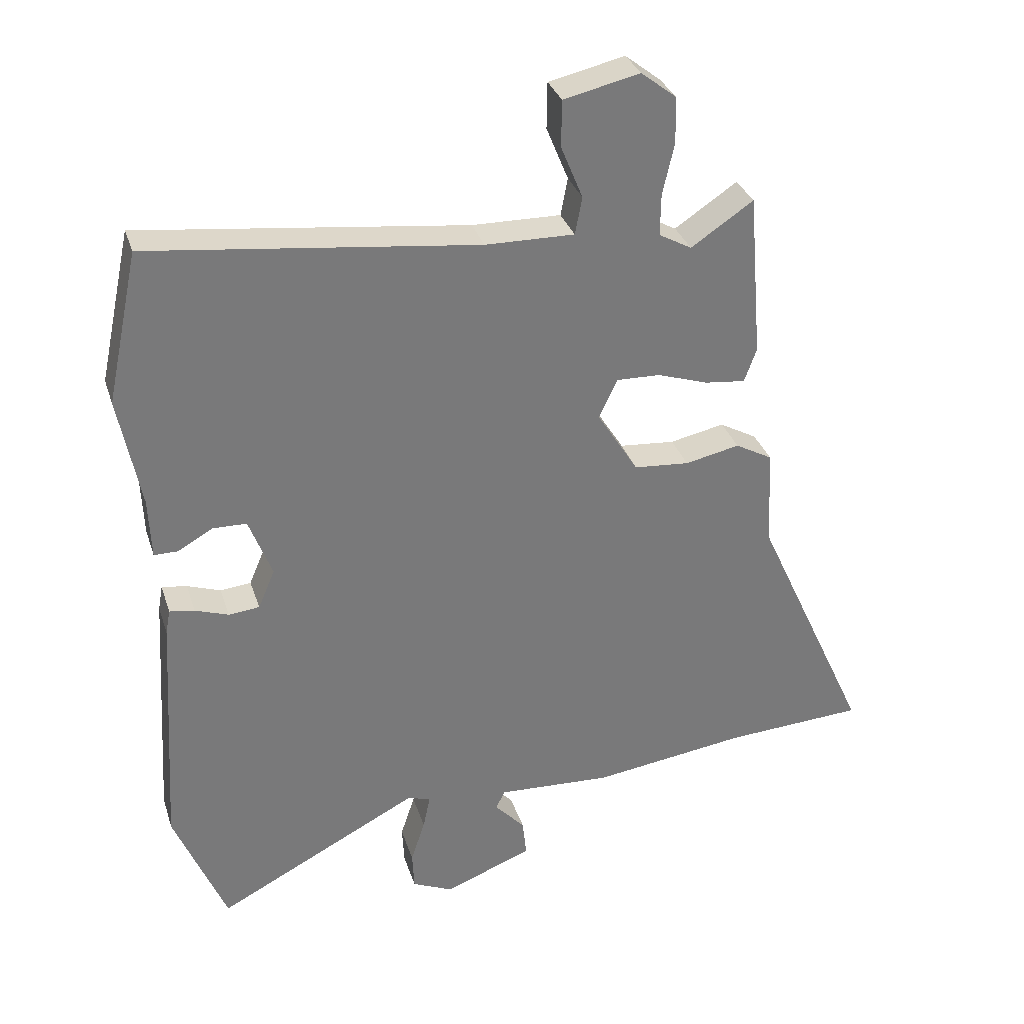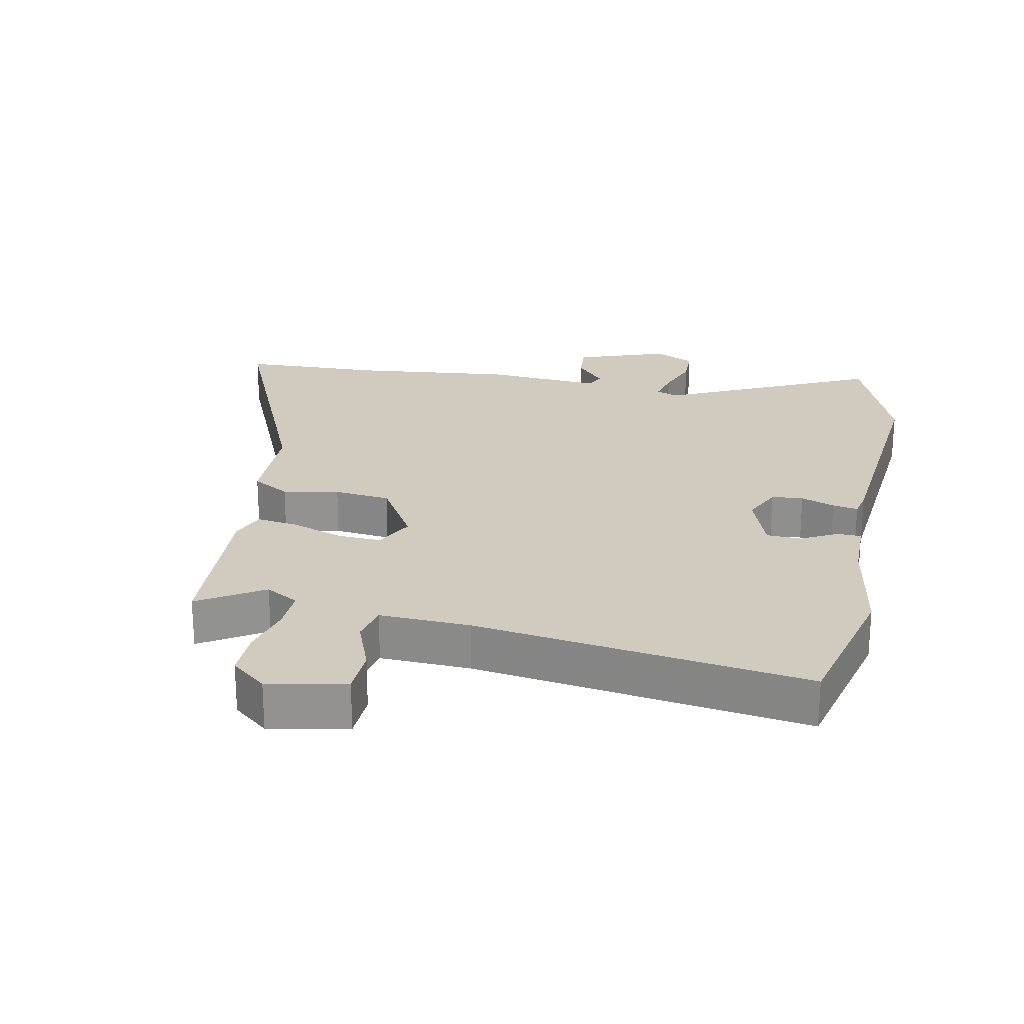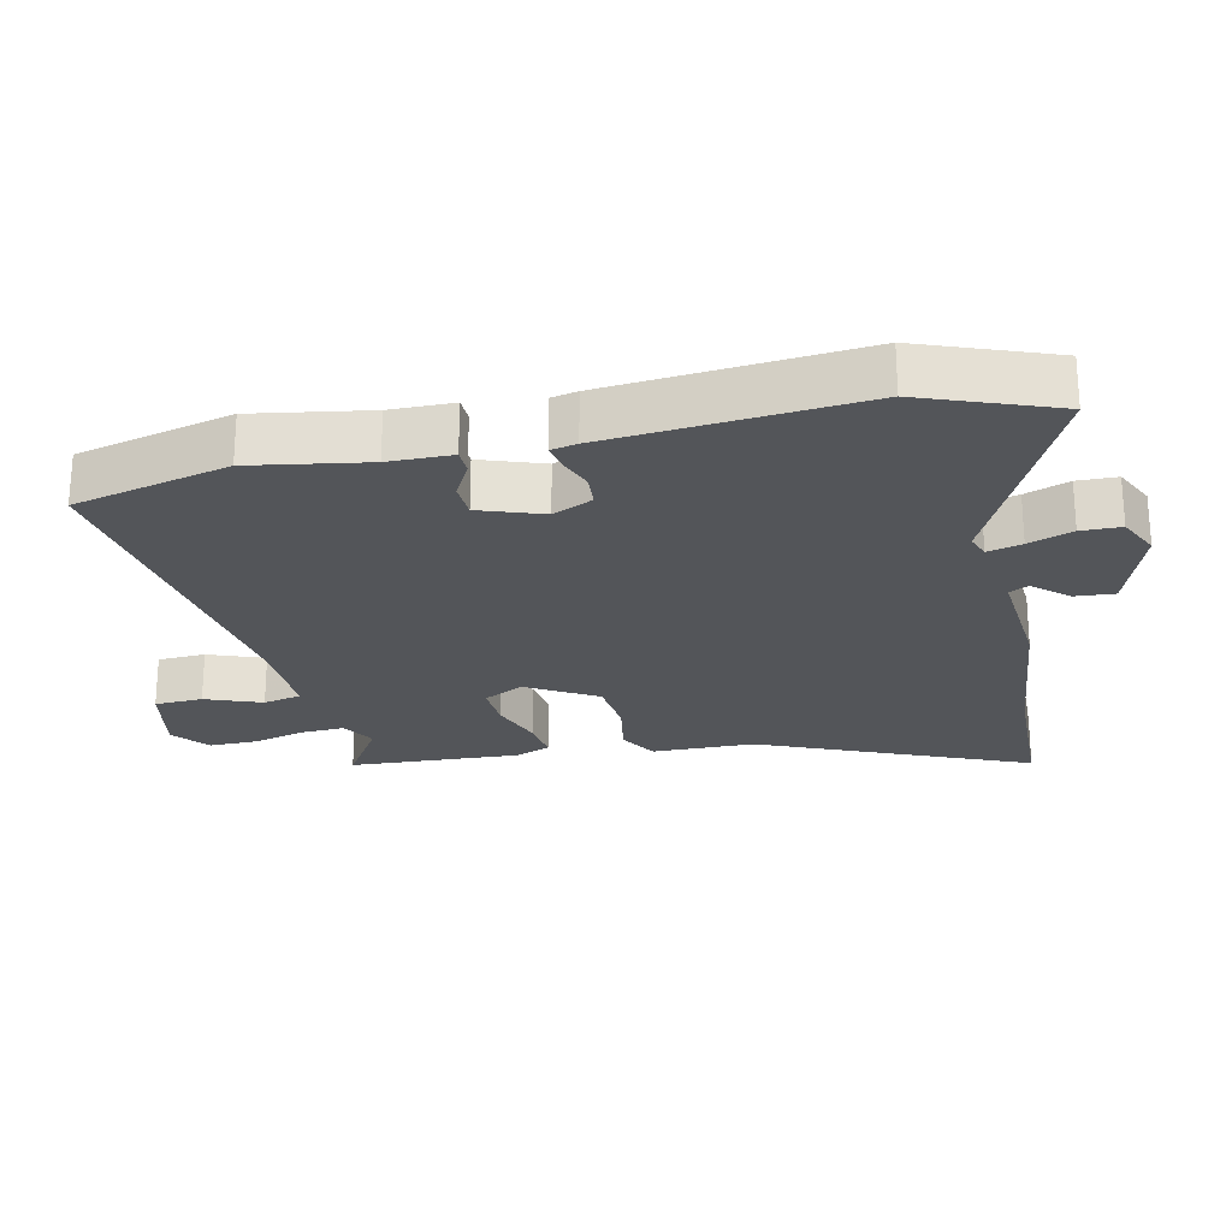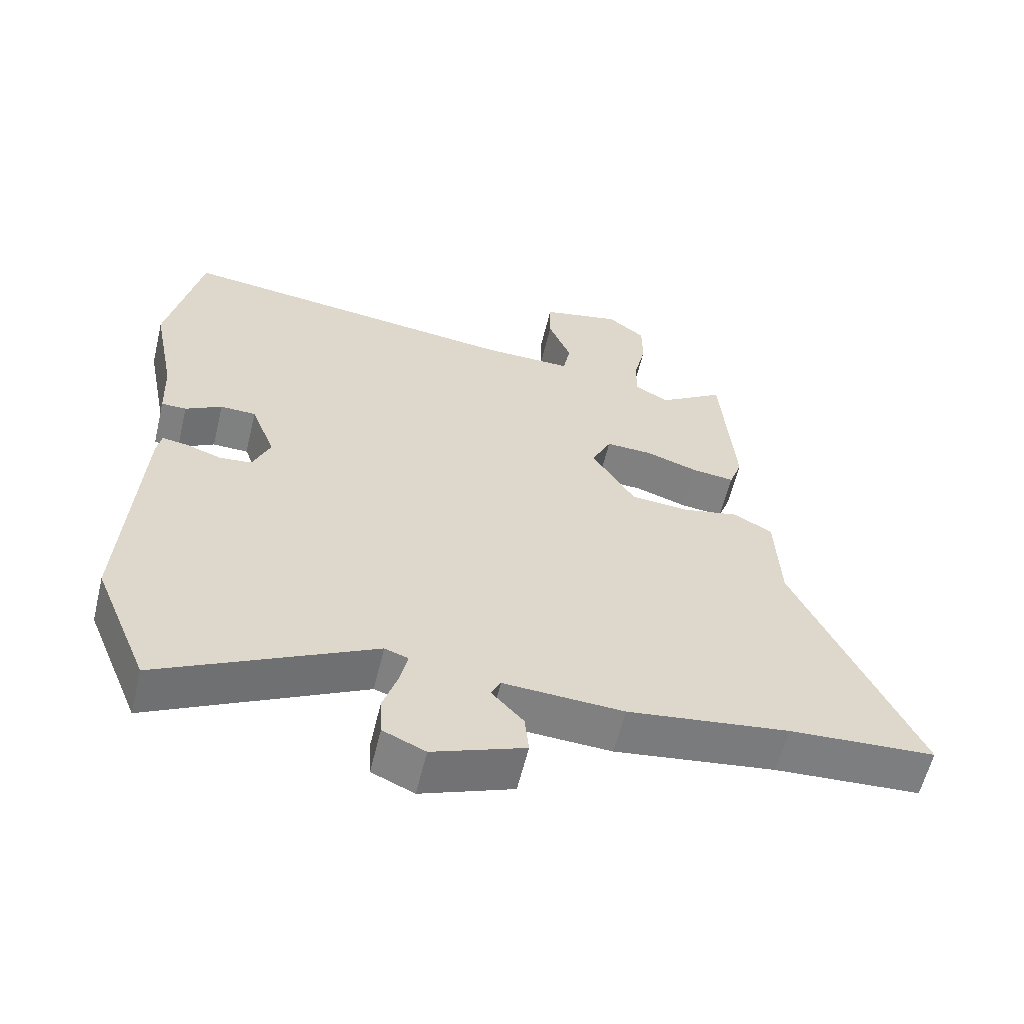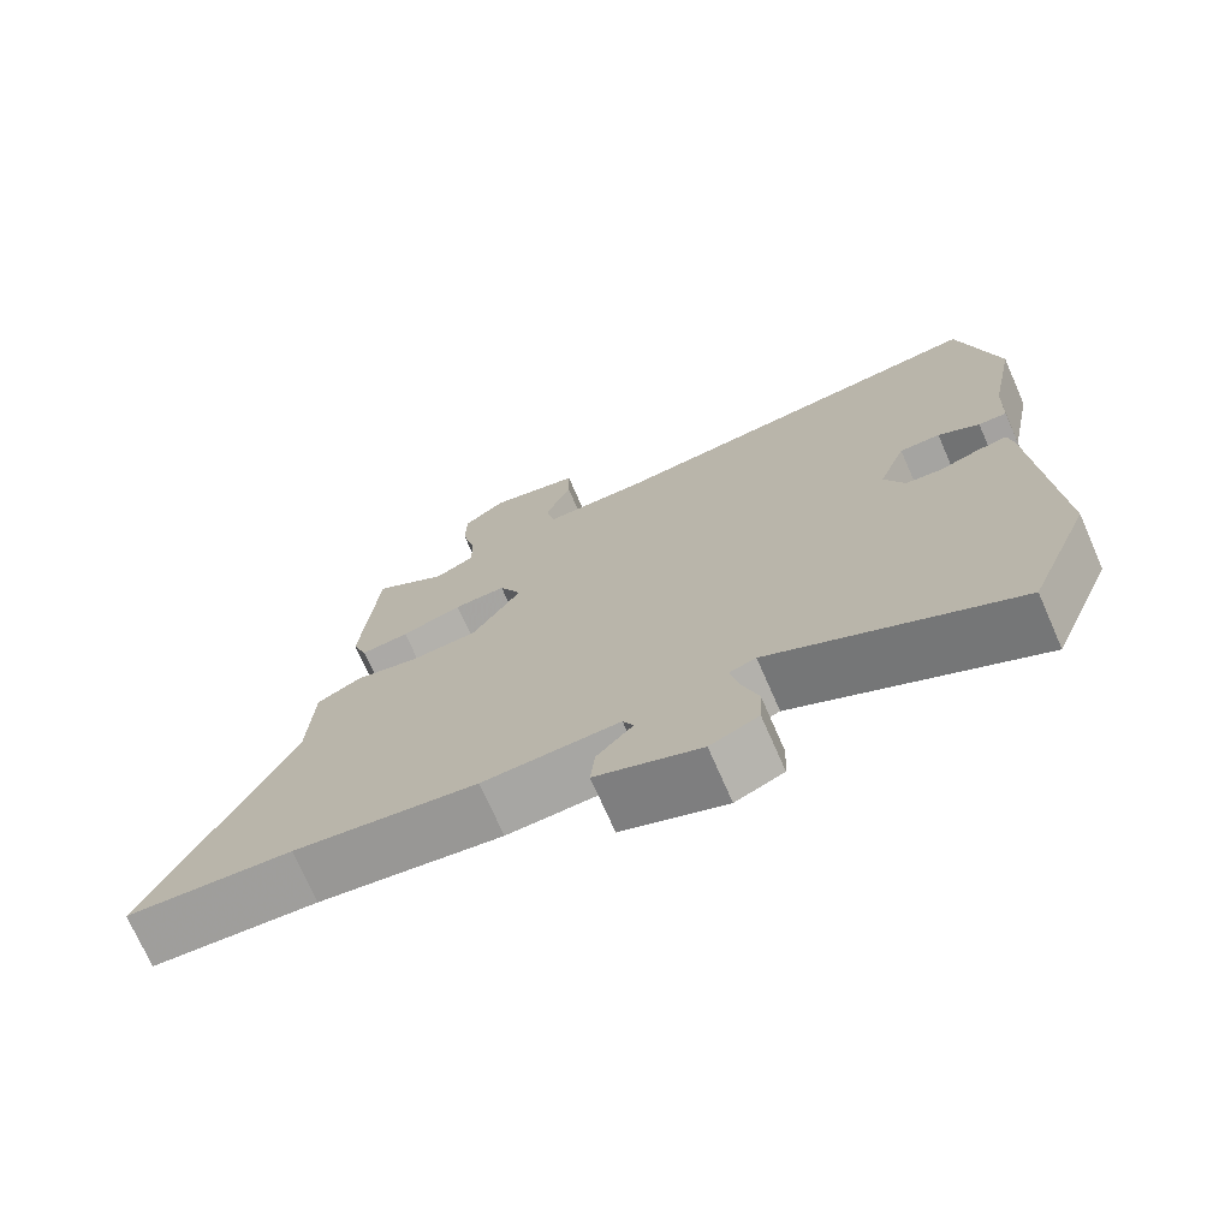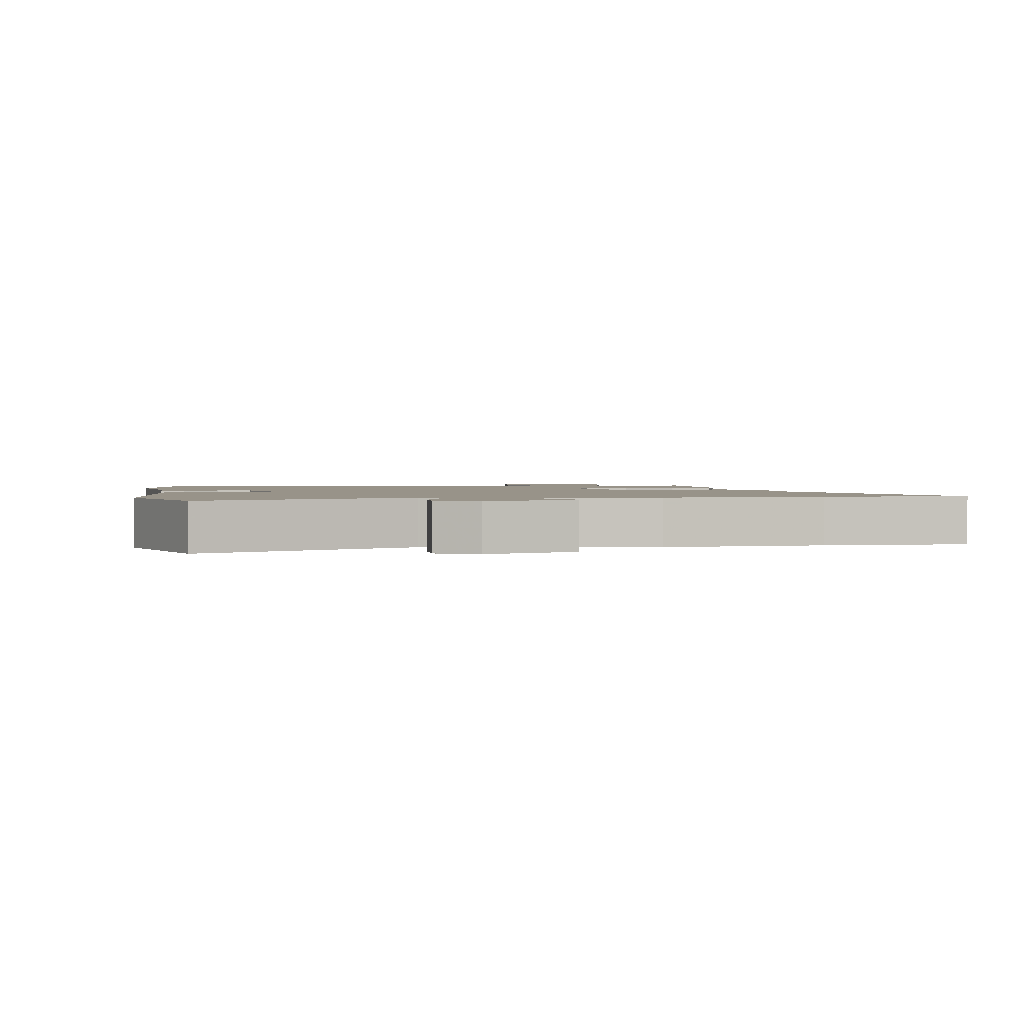
<metadata>
{"format":"obj","ext":"obj","renderer":"f3d","projection":"perspective","resolution":1024,"background":"white","views":[{"elev":32.2,"azim":163.4,"up":"+Z"},{"elev":23.5,"azim":13.0,"up":"+Y"},{"elev":-24.1,"azim":104.1,"up":"+Y"},{"elev":-59.8,"azim":166.4,"up":"+Z"},{"elev":-72.7,"azim":23.7,"up":"+Z"},{"elev":1.6,"azim":173.6,"up":"+Y"}]}
</metadata>
<code>
v 0.487 0.07 0.561
v 0.537 0.07 0.326
v 0.503 0.07 0.153
v 0.499 0.07 0.058
v 0.462 0.07 0.058
v 0.408 0.07 0.089
v 0.355 0.07 0.088
v 0.319 0.07 -0.006
v 0.345 0.07 -0.067
v 0.393 0.07 -0.072
v 0.445 0.07 -0.054
v 0.484 0.07 -0.048
v 0.491 0.07 -0.087
v 0.514 0.07 -0.466
v 0.433 0.07 -0.663
v 0.116 0.07 -0.499
v 0.081 0.07 -0.511
v 0.092 0.07 -0.563
v 0.114 0.07 -0.63
v 0.111 0.07 -0.69
v 0.048 0.07 -0.718
v -0.089 0.07 -0.665
v -0.083 0.07 -0.606
v -0.036 0.07 -0.555
v -0.05 0.07 -0.526
v -0.228 0.07 -0.535
v -0.468 0.07 -0.502
v -0.685 0.07 -0.489
v -0.504 0.07 -0.094
v -0.497 0.07 0.059
v -0.439 0.07 0.091
v -0.354 0.07 0.073
v -0.268 0.07 0.08
v -0.204 0.07 0.182
v -0.233 0.07 0.243
v -0.301 0.07 0.241
v -0.38 0.07 0.215
v -0.443 0.07 0.208
v -0.462 0.07 0.261
v -0.441 0.07 0.517
v -0.344 0.07 0.452
v -0.293 0.07 0.48
v -0.294 0.07 0.545
v -0.312 0.07 0.624
v -0.311 0.07 0.696
v -0.256 0.07 0.739
v -0.138 0.07 0.712
v -0.137 0.07 0.64
v -0.171 0.07 0.557
v -0.16 0.07 0.499
v -0.022 0.07 0.501
v 0.487 0 0.561
v 0.537 0 0.326
v 0.503 0 0.153
v 0.499 0 0.058
v 0.462 0 0.058
v 0.408 0 0.089
v 0.355 0 0.088
v 0.319 0 -0.006
v 0.345 0 -0.067
v 0.393 0 -0.072
v 0.445 0 -0.054
v 0.484 0 -0.048
v 0.491 0 -0.087
v 0.514 0 -0.466
v 0.433 0 -0.663
v 0.116 0 -0.499
v 0.081 0 -0.511
v 0.092 0 -0.563
v 0.114 0 -0.63
v 0.111 0 -0.69
v 0.048 0 -0.718
v -0.089 0 -0.665
v -0.083 0 -0.606
v -0.036 0 -0.555
v -0.05 0 -0.526
v -0.228 0 -0.535
v -0.468 0 -0.502
v -0.685 0 -0.489
v -0.504 0 -0.094
v -0.497 0 0.059
v -0.439 0 0.091
v -0.354 0 0.073
v -0.268 0 0.08
v -0.204 0 0.182
v -0.233 0 0.243
v -0.301 0 0.241
v -0.38 0 0.215
v -0.443 0 0.208
v -0.462 0 0.261
v -0.441 0 0.517
v -0.344 0 0.452
v -0.293 0 0.48
v -0.294 0 0.545
v -0.312 0 0.624
v -0.311 0 0.696
v -0.256 0 0.739
v -0.138 0 0.712
v -0.137 0 0.64
v -0.171 0 0.557
v -0.16 0 0.499
v -0.022 0 0.501
f 46 47 48 49
f 46 49 50
f 43 44 45 46
f 42 43 46 50
f 41 42 50 51
f 39 40 41
f 36 37 38 39
f 35 36 39 41
f 29 30 31 32
f 27 28 29 32
f 25 26 27 32
f 25 32 33
f 24 25 33 34
f 22 23 24
f 21 22 24
f 18 19 20 21
f 17 18 21 24
f 13 14 15 16
f 13 16 17
f 10 11 12 13
f 9 10 13 17
f 8 9 17 24
f 3 4 5 6
f 3 6 7
f 2 3 7
f 1 2 7
f 35 41 51 1
f 7 8 24 34
f 1 7 34 35
f 100 99 98 97
f 101 100 97
f 97 96 95 94
f 101 97 94 93
f 102 101 93 92
f 92 91 90
f 90 89 88 87
f 92 90 87 86
f 83 82 81 80
f 83 80 79 78
f 83 78 77 76
f 84 83 76
f 85 84 76 75
f 75 74 73
f 75 73 72
f 72 71 70 69
f 75 72 69 68
f 67 66 65 64
f 68 67 64
f 64 63 62 61
f 68 64 61 60
f 75 68 60 59
f 57 56 55 54
f 58 57 54
f 58 54 53
f 58 53 52
f 52 102 92 86
f 85 75 59 58
f 86 85 58 52
f 1 52 53 2
f 2 53 54 3
f 3 54 55 4
f 4 55 56 5
f 5 56 57 6
f 6 57 58 7
f 7 58 59 8
f 8 59 60 9
f 9 60 61 10
f 10 61 62 11
f 11 62 63 12
f 12 63 64 13
f 13 64 65 14
f 14 65 66 15
f 15 66 67 16
f 16 67 68 17
f 17 68 69 18
f 18 69 70 19
f 19 70 71 20
f 20 71 72 21
f 21 72 73 22
f 22 73 74 23
f 23 74 75 24
f 24 75 76 25
f 25 76 77 26
f 26 77 78 27
f 27 78 79 28
f 28 79 80 29
f 29 80 81 30
f 30 81 82 31
f 31 82 83 32
f 32 83 84 33
f 33 84 85 34
f 34 85 86 35
f 35 86 87 36
f 36 87 88 37
f 37 88 89 38
f 38 89 90 39
f 39 90 91 40
f 40 91 92 41
f 41 92 93 42
f 42 93 94 43
f 43 94 95 44
f 44 95 96 45
f 45 96 97 46
f 46 97 98 47
f 47 98 99 48
f 48 99 100 49
f 49 100 101 50
f 50 101 102 51
f 51 102 52 1

</code>
